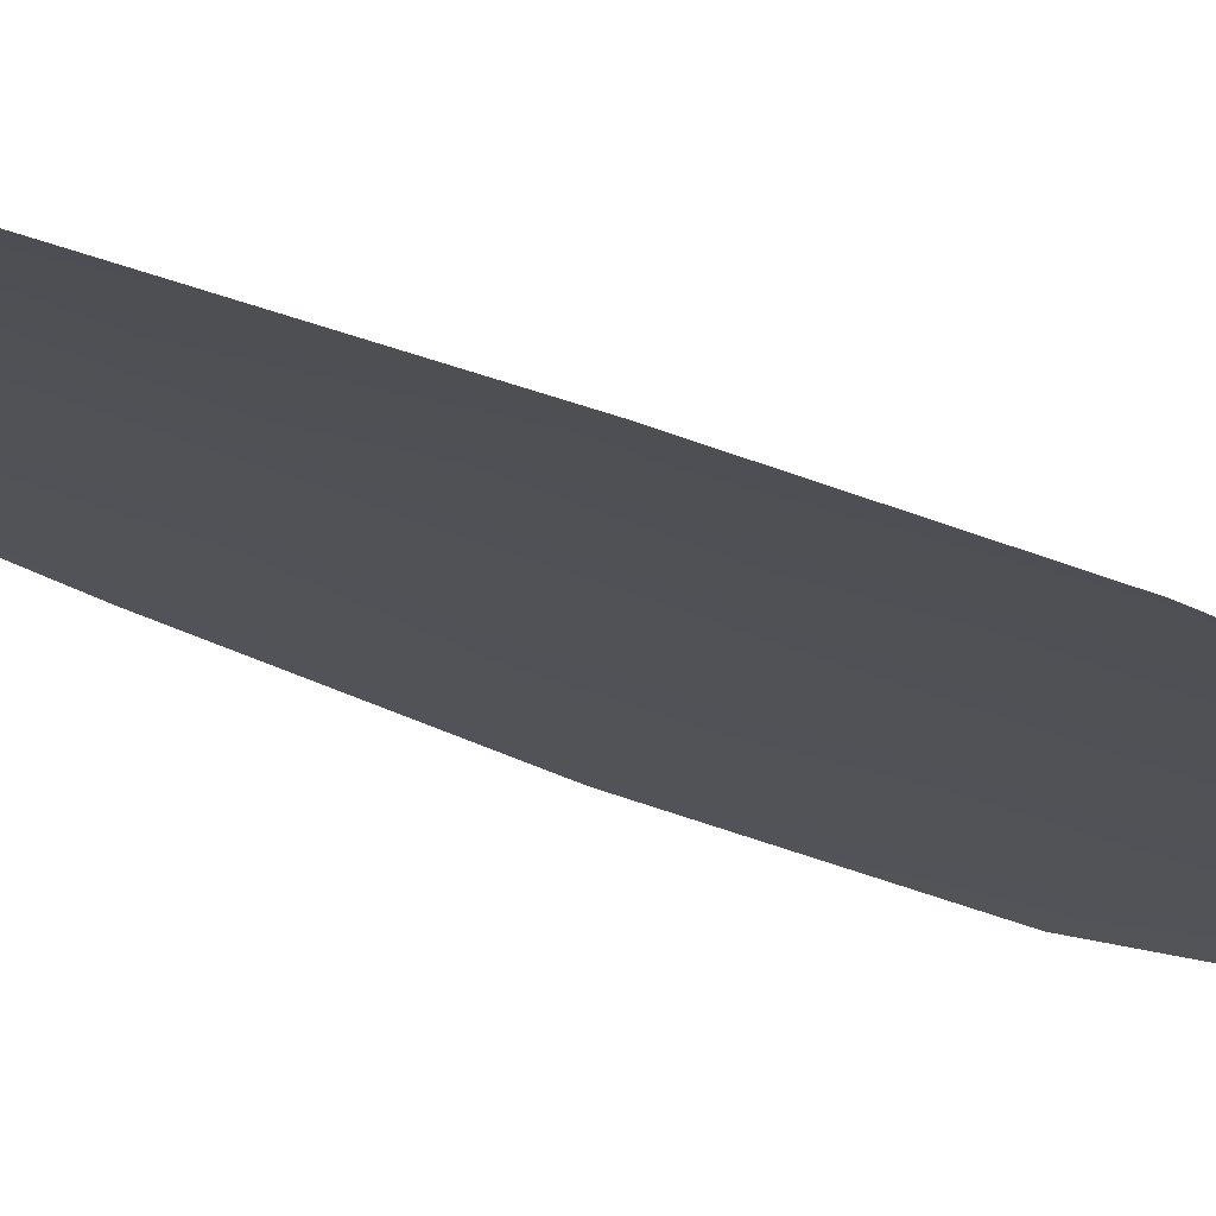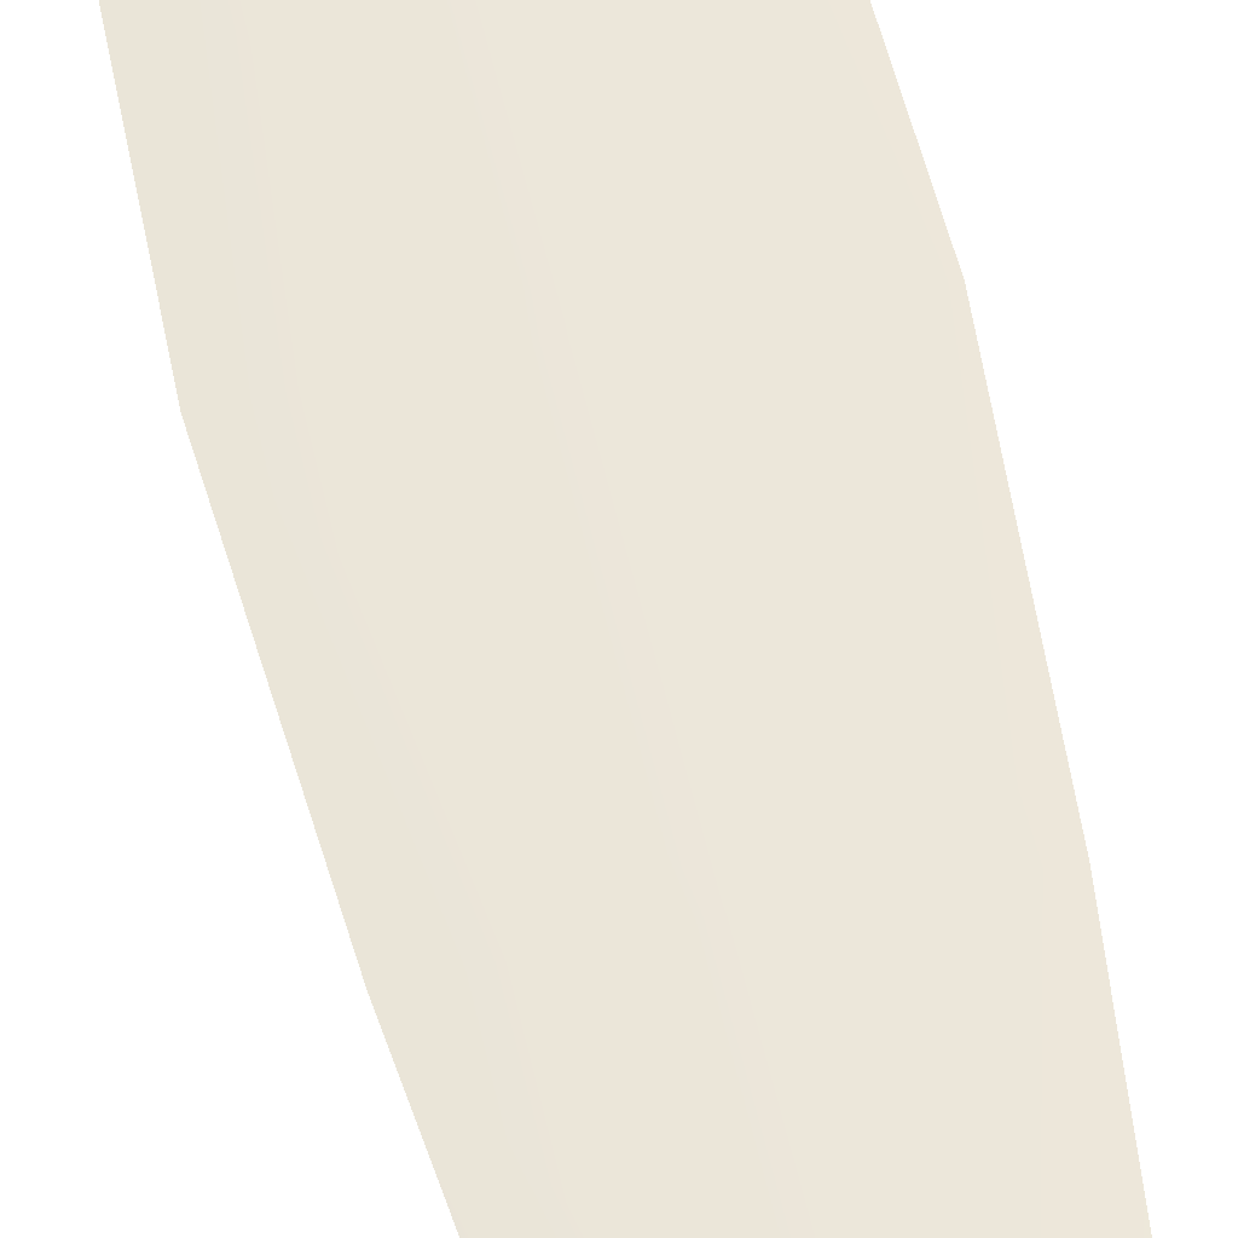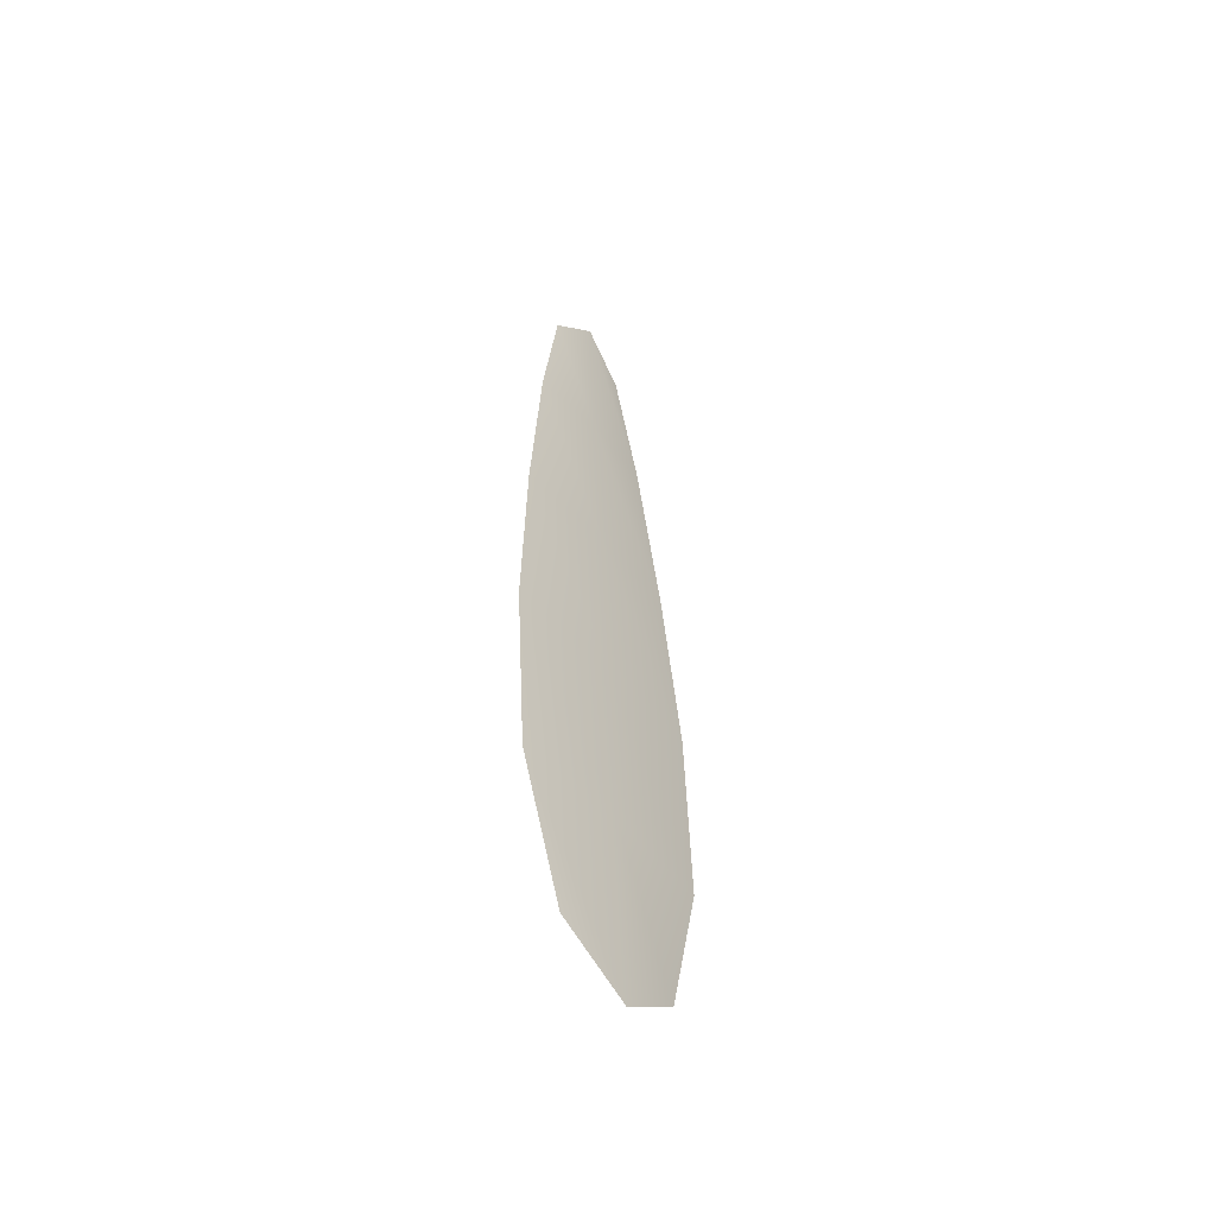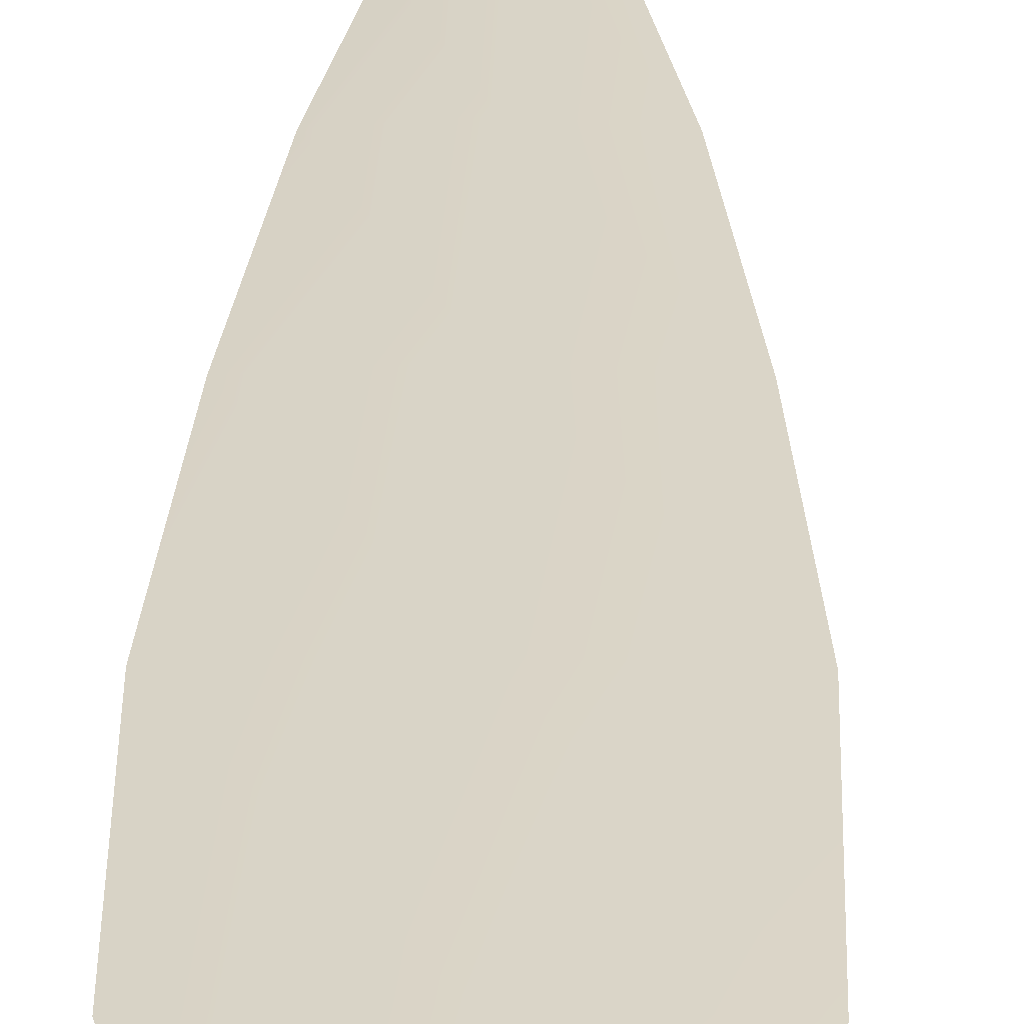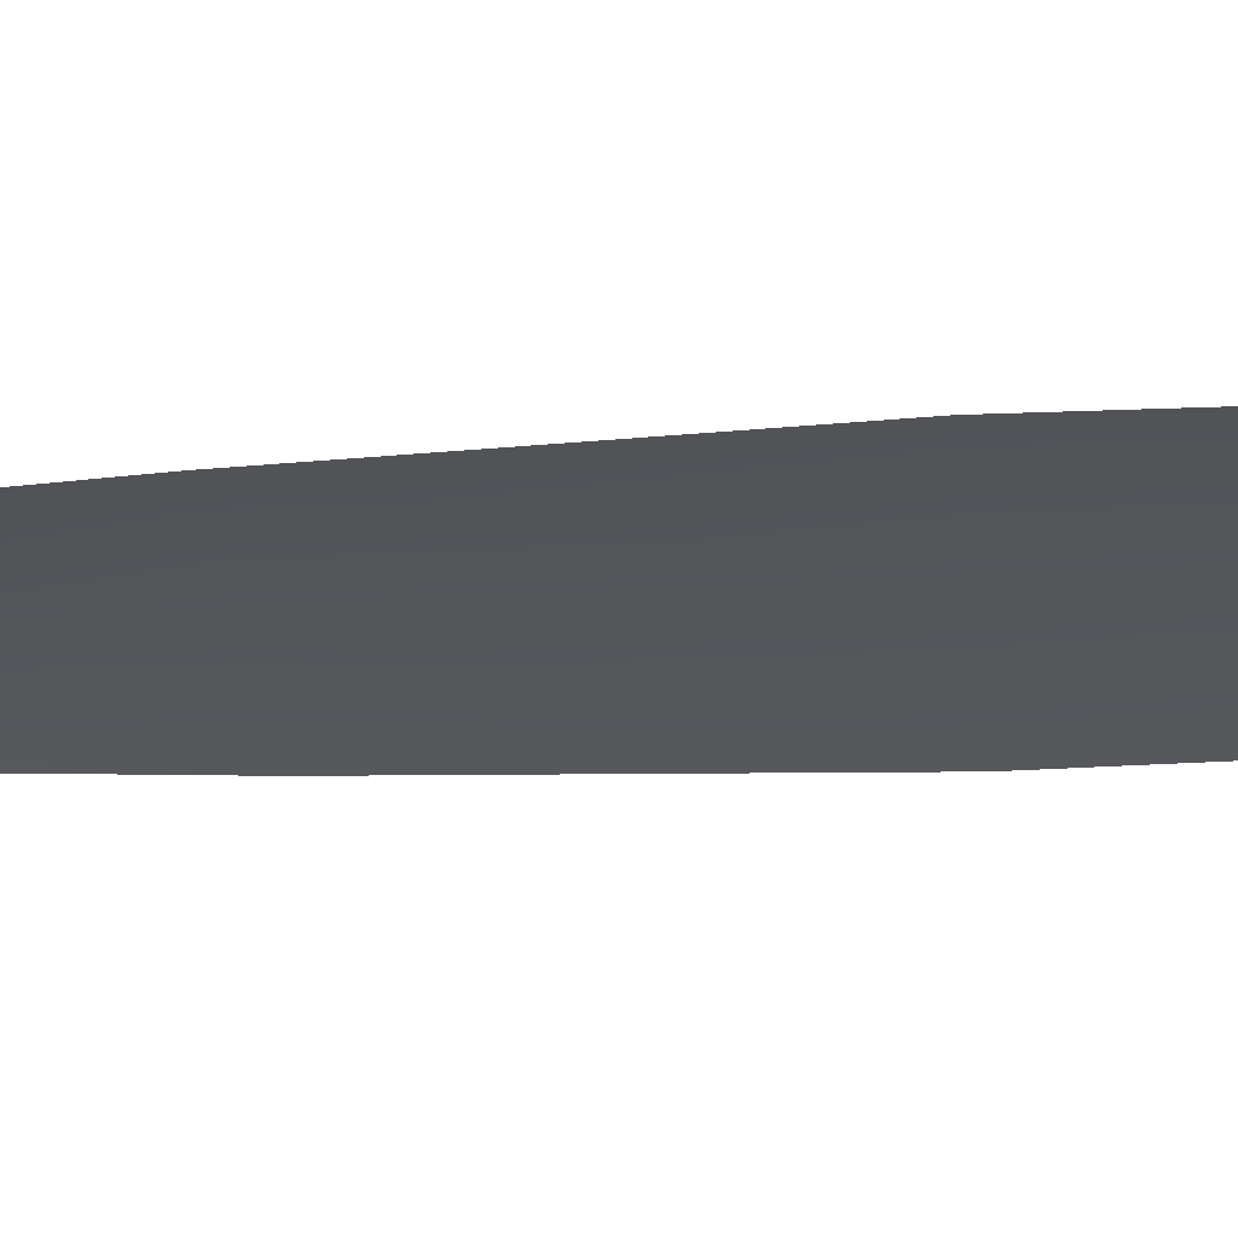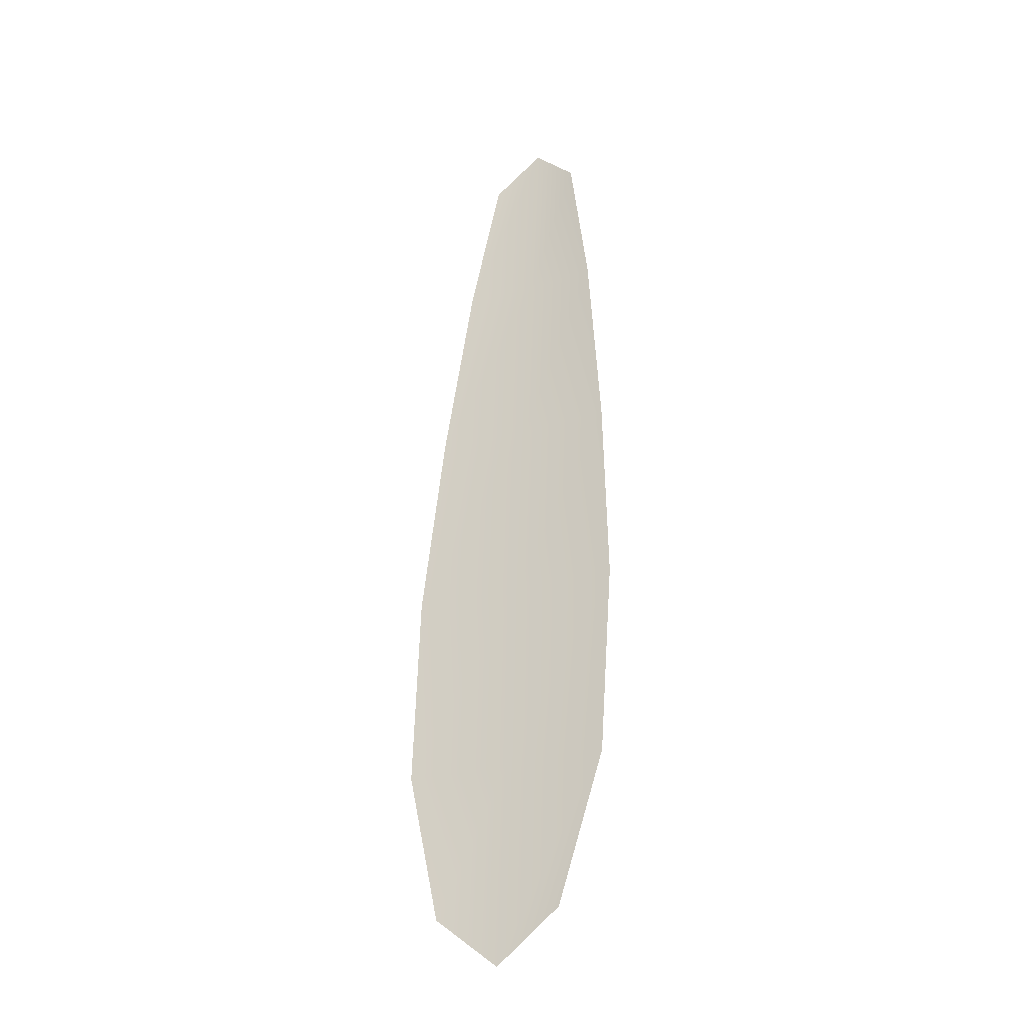
<metadata>
{"format":"obj","ext":"obj","renderer":"f3d","projection":"perspective","resolution":1024,"background":"white","views":[{"elev":-20.6,"azim":-132.3,"up":"+Z"},{"elev":54.0,"azim":170.9,"up":"+Z"},{"elev":-55.8,"azim":-50.3,"up":"+Y"},{"elev":28.8,"azim":3.7,"up":"+Z"},{"elev":-25.3,"azim":-82.0,"up":"+Z"},{"elev":-31.3,"azim":-152.4,"up":"+Y"}]}
</metadata>
<code>
o feather_flight_primary_006
v 0.0419 0.05131 0.01702
v 0.03935 0.05117 0.01702
v 0.0436 0.02778 0.01702
v 0.04012 0.0276 0.01702
v 0.04057 0.05244 0.01717
v 0.04193 0.02638 0.01717
v 0.04281 0.04736 0.01702
v 0.04366 0.0422 0.01702
v 0.04431 0.03703 0.01702
v 0.04448 0.03183 0.01702
v 0.03883 0.03153 0.01702
v 0.03846 0.03672 0.01702
v 0.03856 0.04193 0.01702
v 0.03887 0.04715 0.01702
v 0.04084 0.04725 0.01717
v 0.04111 0.04206 0.01717
v 0.04138 0.03687 0.01717
v 0.04165 0.03168 0.01717
f 18 10 3 6
f 11 18 6 4
f 5 1 7 15
f 15 7 8 16
f 16 8 9 17
f 17 9 10 18
f 2 5 15 14
f 14 15 16 13
f 13 16 17 12
f 12 17 18 11

</code>
